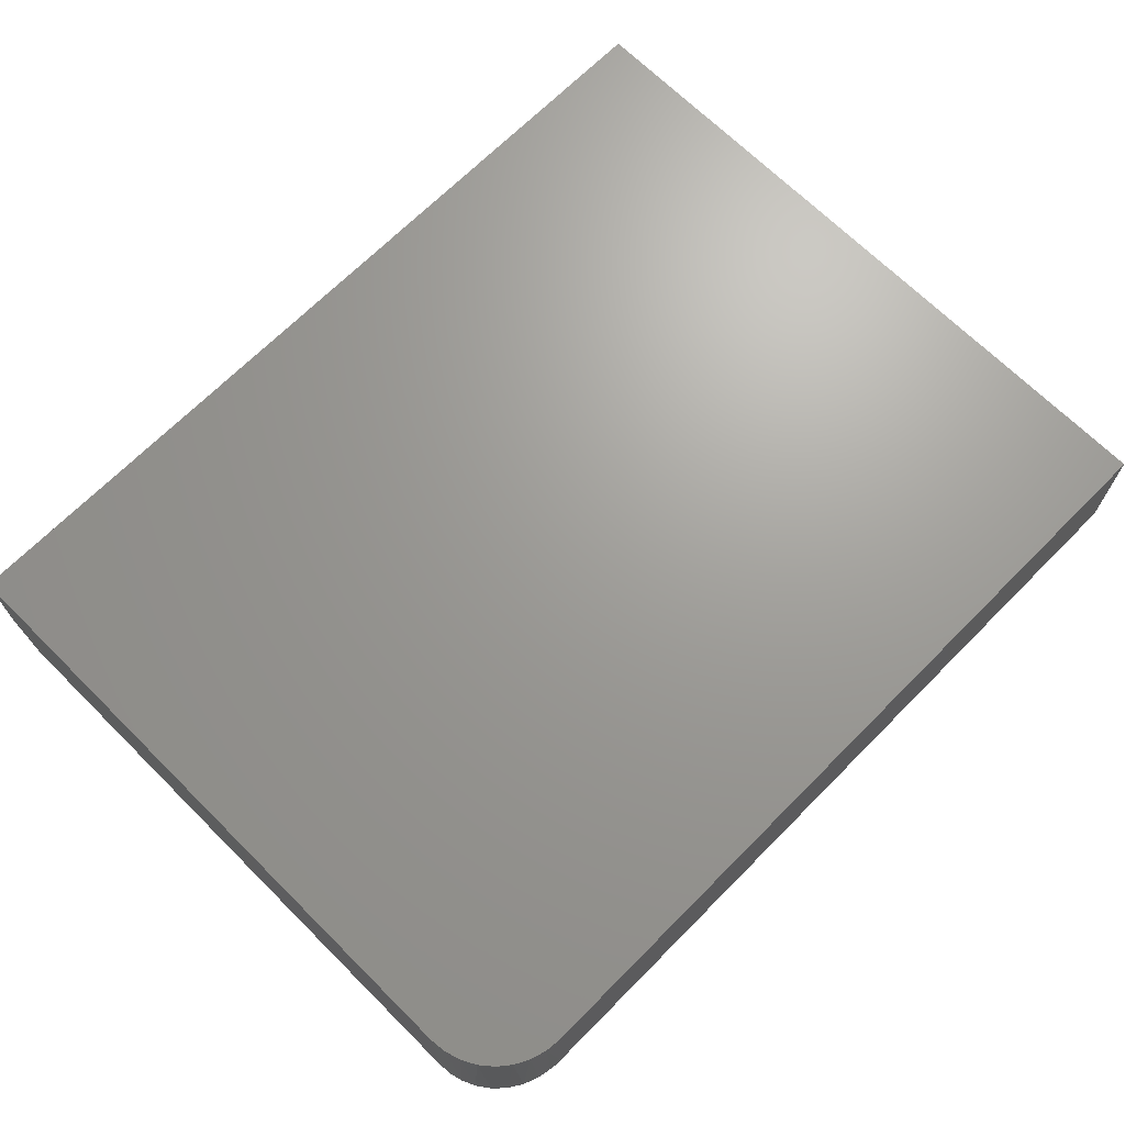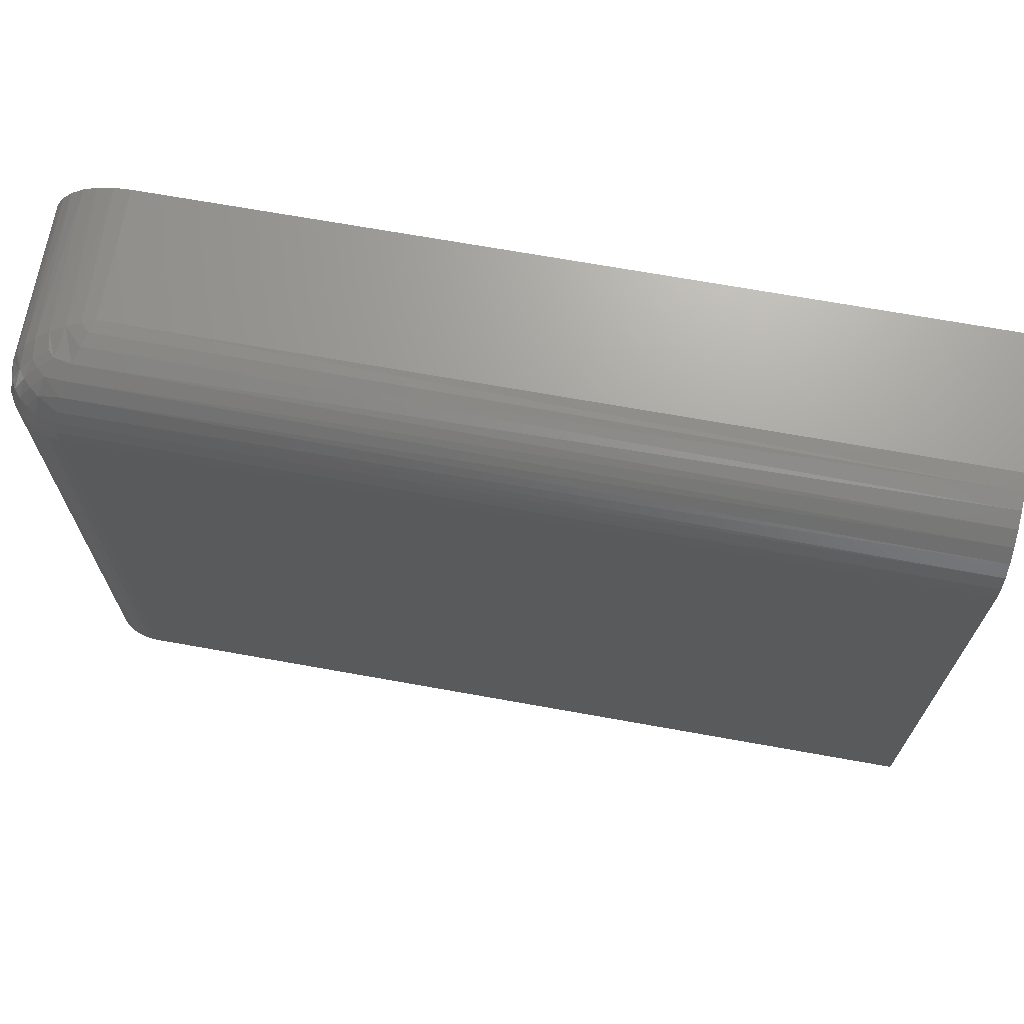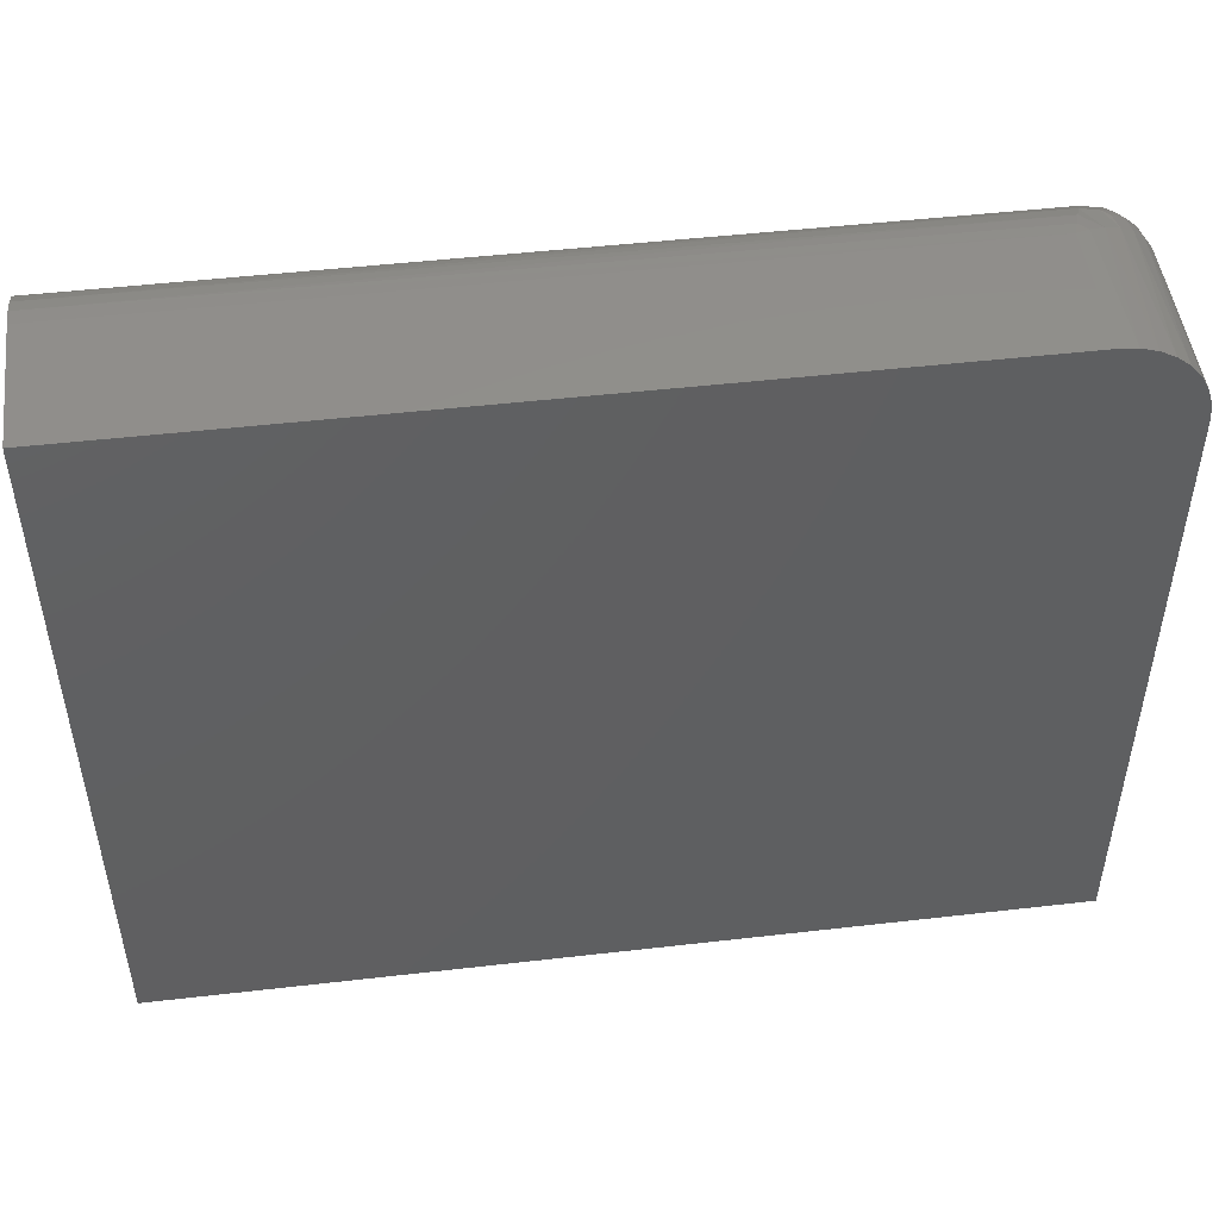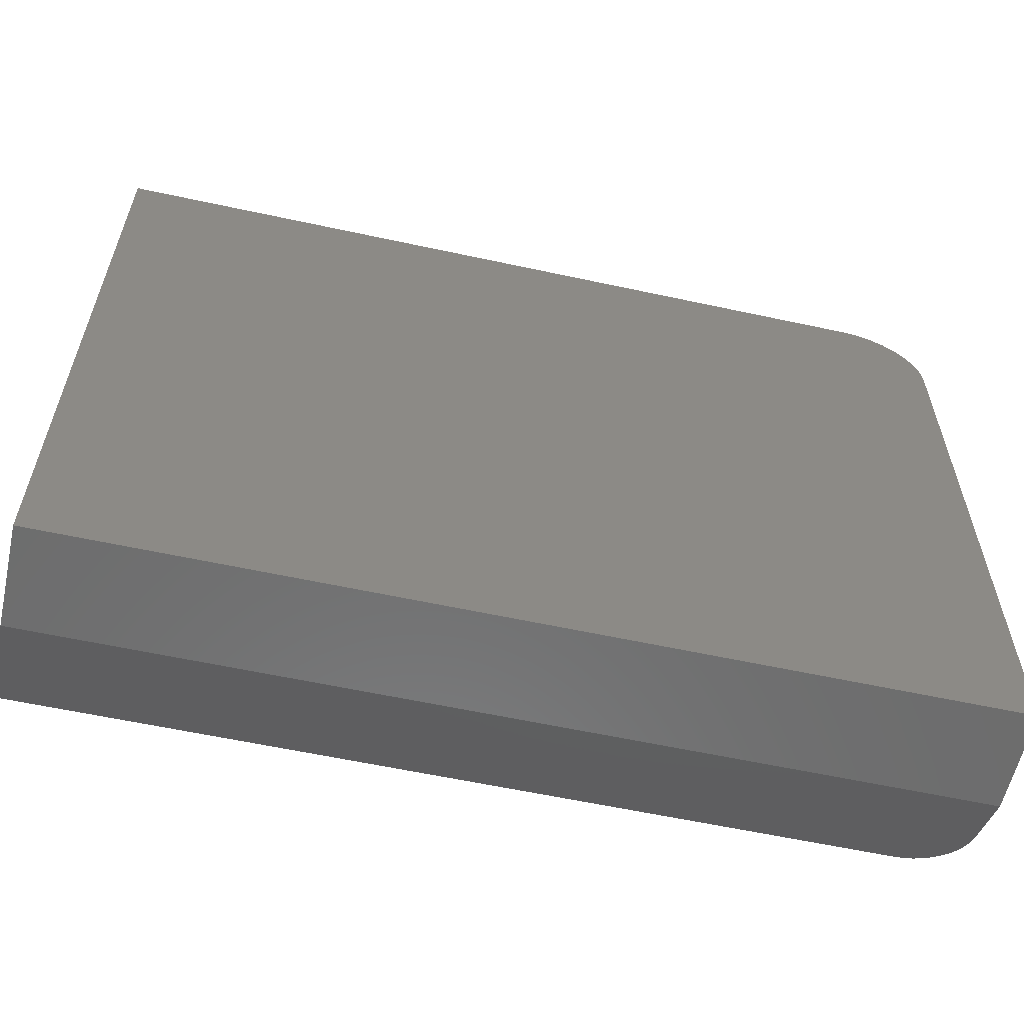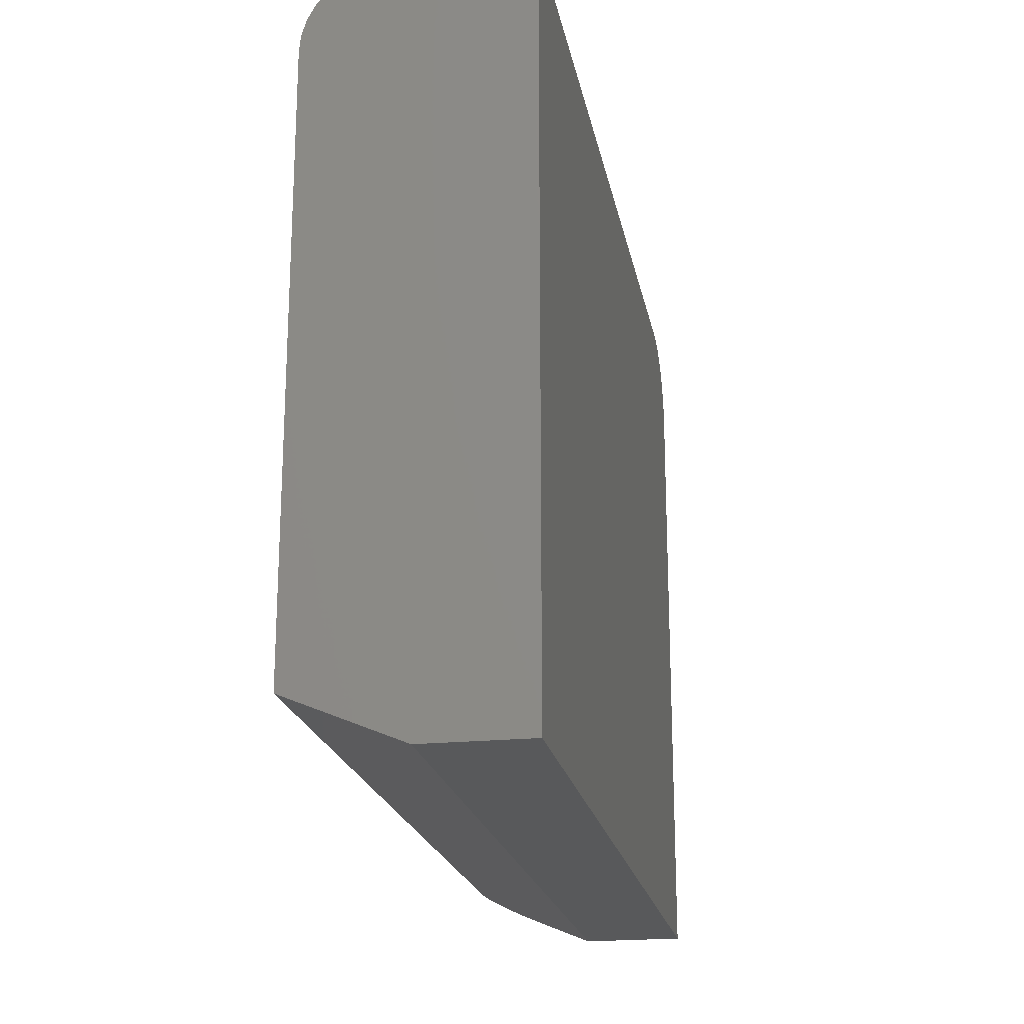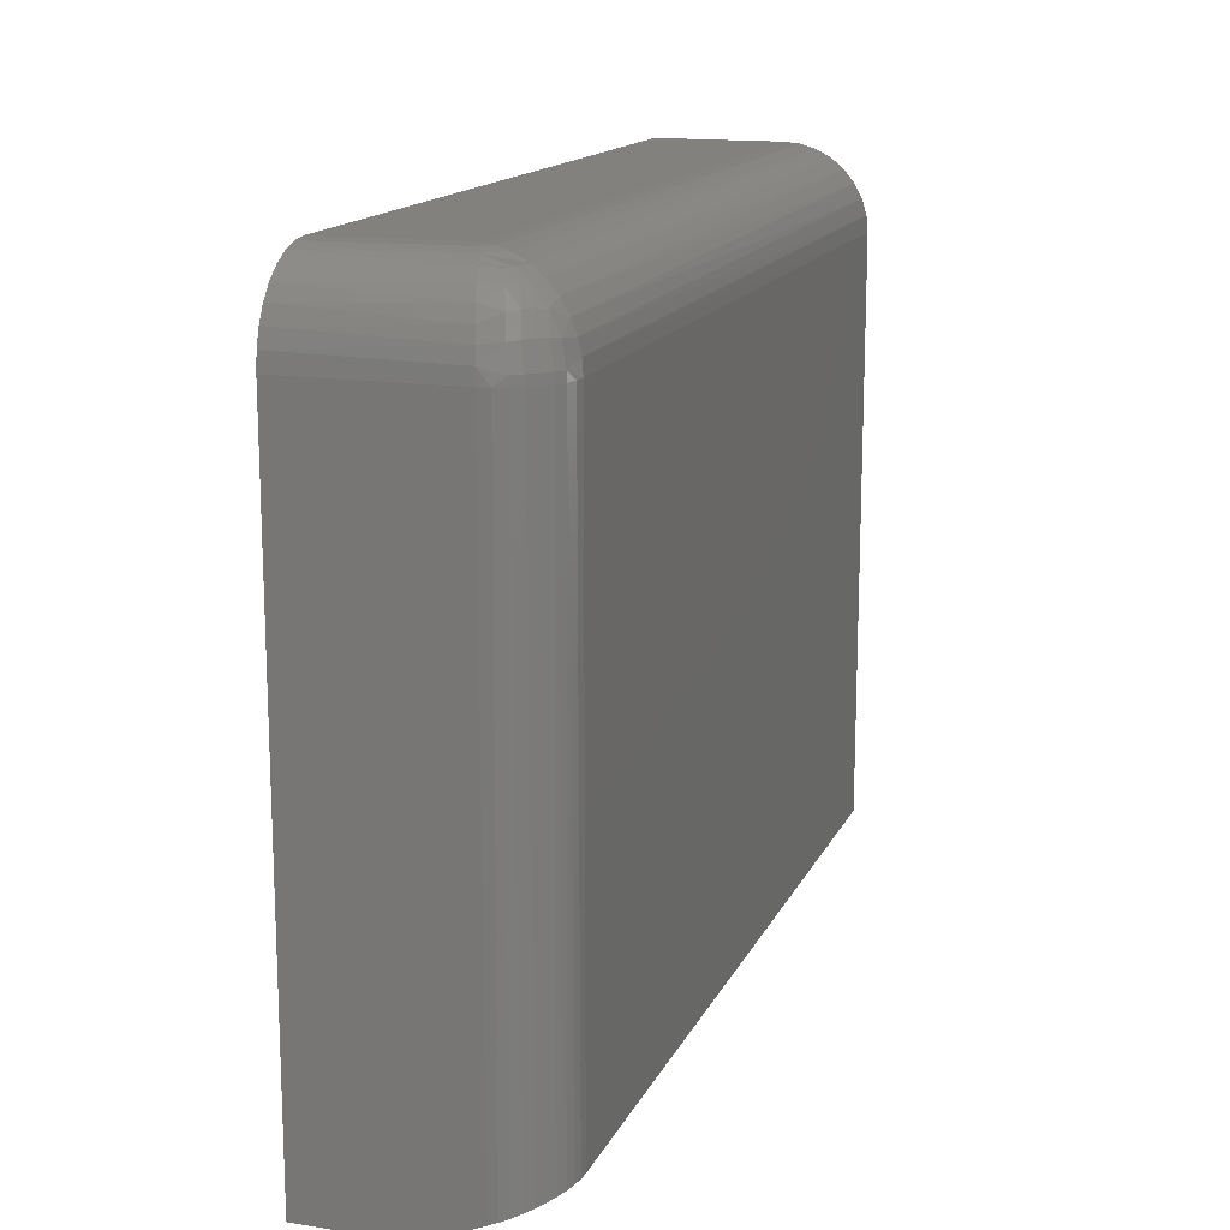
<metadata>
{"format":"stl","ext":"stl","renderer":"f3d","projection":"perspective","resolution":1024,"background":"white","views":[{"elev":68.8,"azim":134.8,"up":"+Z"},{"elev":69.0,"azim":-169.8,"up":"+Y"},{"elev":48.6,"azim":-7.3,"up":"+Y"},{"elev":-59.0,"azim":-12.6,"up":"+Y"},{"elev":-20.7,"azim":-79.4,"up":"+Y"},{"elev":15.1,"azim":108.3,"up":"+Y"}]}
</metadata>
<code>
# stl→obj: 80 verts, 156 faces
v 0.7031 0.03906 0
v 0.7123 0.5297 0.0009007
v 0.7105 0.03882 0.0005795
v 0.7031 0.5297 0
v 0.75 0.5297 0.04688
v 0.7494 0.02256 0.03961
v 0.7491 0.5297 0.03773
v 0.75 0.01953 0.04688
v 0.7177 0.0381 0.002308
v 0.7211 0.5297 0.003568
v 0.7245 0.03692 0.005137
v 0.7292 0.5297 0.0079
v 0.7307 0.03532 0.008992
v 0.7363 0.5297 0.01373
v 0.7363 0.03332 0.01378
v 0.7421 0.5297 0.02083
v 0.7411 0.03099 0.01937
v 0.7449 0.02838 0.02565
v 0.7464 0.5297 0.02894
v 0.7477 0.02553 0.03248
v 0 0.03906 0
v 0 0.5297 0
v 0.75 0.5297 0.1797
v 0.75 0 0.1797
v 0.75 0 0.09375
v 0.6797 0.6 0.1797
v 0.6797 0.6 0.07031
v 0 0.6 0.1797
v 0 0.6 0.07031
v 0 0 0.1797
v 0 0 0.09375
v 0 0.5986 0.0566
v 0 0.5946 0.04341
v 0 0.5882 0.03125
v 0 0.5794 0.02059
v 0 0.5688 0.01185
v 0 0.5566 0.005352
v 0 0.5434 0.001351
v 0.7486 0.5434 0.1797
v 0.7446 0.5566 0.1797
v 0.7382 0.5688 0.1797
v 0.7294 0.5794 0.1797
v 0.7188 0.5882 0.1797
v 0.7066 0.5946 0.1797
v 0.6934 0.5986 0.1797
v 0.6899 0.5993 0.06692
v 0.7011 0.5967 0.06317
v 0.7135 0.5913 0.05905
v 0.7246 0.5838 0.05534
v 0.7341 0.5742 0.05218
v 0.7416 0.5631 0.04968
v 0.7462 0.5525 0.04814
v 0.749 0.5412 0.04719
v 0.7019 0.5525 0.003793
v 0.7003 0.5631 0.008425
v 0.6978 0.5742 0.01592
v 0.6947 0.5838 0.02539
v 0.691 0.5913 0.03652
v 0.6868 0.5967 0.04889
v 0.7028 0.5412 0.0009549
v 0.6831 0.5993 0.06014
v 0.7208 0.5367 0.003886
v 0.705 0.5908 0.03946
v 0.7105 0.5908 0.04498
v 0.7109 0.582 0.02707
v 0.7154 0.5698 0.01606
v 0.7229 0.582 0.03913
v 0.7183 0.5543 0.007671
v 0.7339 0.5698 0.03455
v 0.7423 0.5543 0.03167
v 0.7461 0.5367 0.02915
v 0.7172 0.5826 0.03276
v 0.7287 0.5708 0.02752
v 0.7225 0.5708 0.02128
v 0.738 0.5553 0.02424
v 0.7324 0.5556 0.01761
v 0.7258 0.5553 0.01203
v 0.7289 0.537 0.008222
v 0.736 0.5371 0.01403
v 0.7418 0.537 0.0211
f 1 2 3
f 1 4 2
f 5 6 7
f 5 8 6
f 9 3 2
f 2 10 9
f 11 9 10
f 10 12 11
f 11 12 13
f 13 12 14
f 13 14 15
f 15 14 16
f 16 17 15
f 18 17 16
f 16 19 18
f 20 18 19
f 19 7 20
f 20 7 6
f 21 22 1
f 1 22 4
f 5 23 8
f 8 23 24
f 8 24 25
f 26 27 28
f 28 27 29
f 30 21 31
f 29 32 28
f 22 21 30
f 22 30 28
f 22 28 32
f 22 32 33
f 22 33 34
f 22 34 35
f 22 35 36
f 22 36 37
f 22 37 38
f 28 30 24
f 28 24 23
f 28 23 39
f 28 39 40
f 28 40 41
f 28 41 42
f 28 42 43
f 28 43 44
f 28 44 45
f 28 45 26
f 27 45 46
f 27 26 45
f 47 46 45
f 45 44 47
f 48 47 44
f 44 43 48
f 49 48 43
f 43 42 49
f 50 49 42
f 42 41 50
f 50 41 51
f 51 41 40
f 51 40 52
f 52 40 39
f 23 5 39
f 39 5 53
f 39 53 52
f 38 37 54
f 55 54 37
f 37 36 55
f 56 55 36
f 36 35 56
f 56 35 57
f 57 35 34
f 57 34 58
f 58 34 33
f 58 33 59
f 59 33 32
f 4 22 60
f 60 22 38
f 60 38 54
f 29 27 32
f 32 27 61
f 32 61 59
f 60 62 4
f 62 2 4
f 46 47 59
f 61 46 59
f 46 61 27
f 63 47 48
f 47 63 58
f 59 47 58
f 64 63 48
f 63 65 57
f 58 63 57
f 48 49 64
f 65 66 56
f 57 65 56
f 49 50 67
f 64 49 67
f 66 68 55
f 56 66 55
f 50 51 69
f 67 50 69
f 54 68 60
f 52 53 70
f 69 52 70
f 7 53 5
f 53 7 71
f 70 53 71
f 19 71 7
f 64 67 72
f 72 63 64
f 65 63 72
f 67 69 73
f 73 72 67
f 74 72 73
f 65 72 74
f 66 65 74
f 51 52 69
f 69 70 75
f 75 73 69
f 73 75 76
f 76 74 73
f 77 74 76
f 66 74 77
f 68 66 77
f 54 55 68
f 2 62 10
f 10 62 78
f 10 78 12
f 12 78 79
f 12 79 14
f 14 79 80
f 14 80 16
f 16 80 71
f 16 71 19
f 60 68 62
f 62 68 77
f 62 77 78
f 78 77 76
f 78 76 79
f 79 76 75
f 79 75 80
f 80 75 70
f 80 70 71
f 8 20 6
f 25 31 21
f 25 21 1
f 25 1 3
f 25 3 9
f 25 9 11
f 25 11 13
f 25 13 15
f 25 15 17
f 25 17 18
f 25 18 20
f 25 20 8
f 30 31 24
f 24 31 25

</code>
